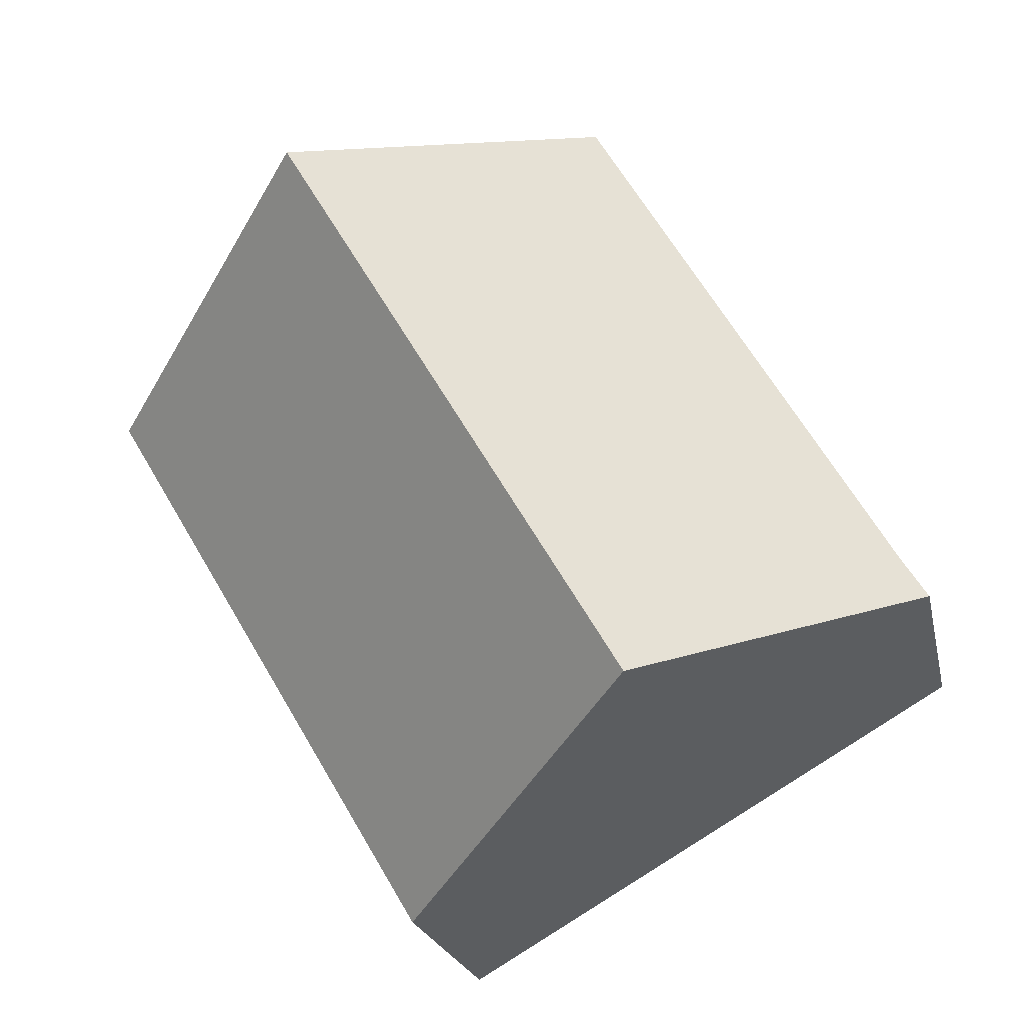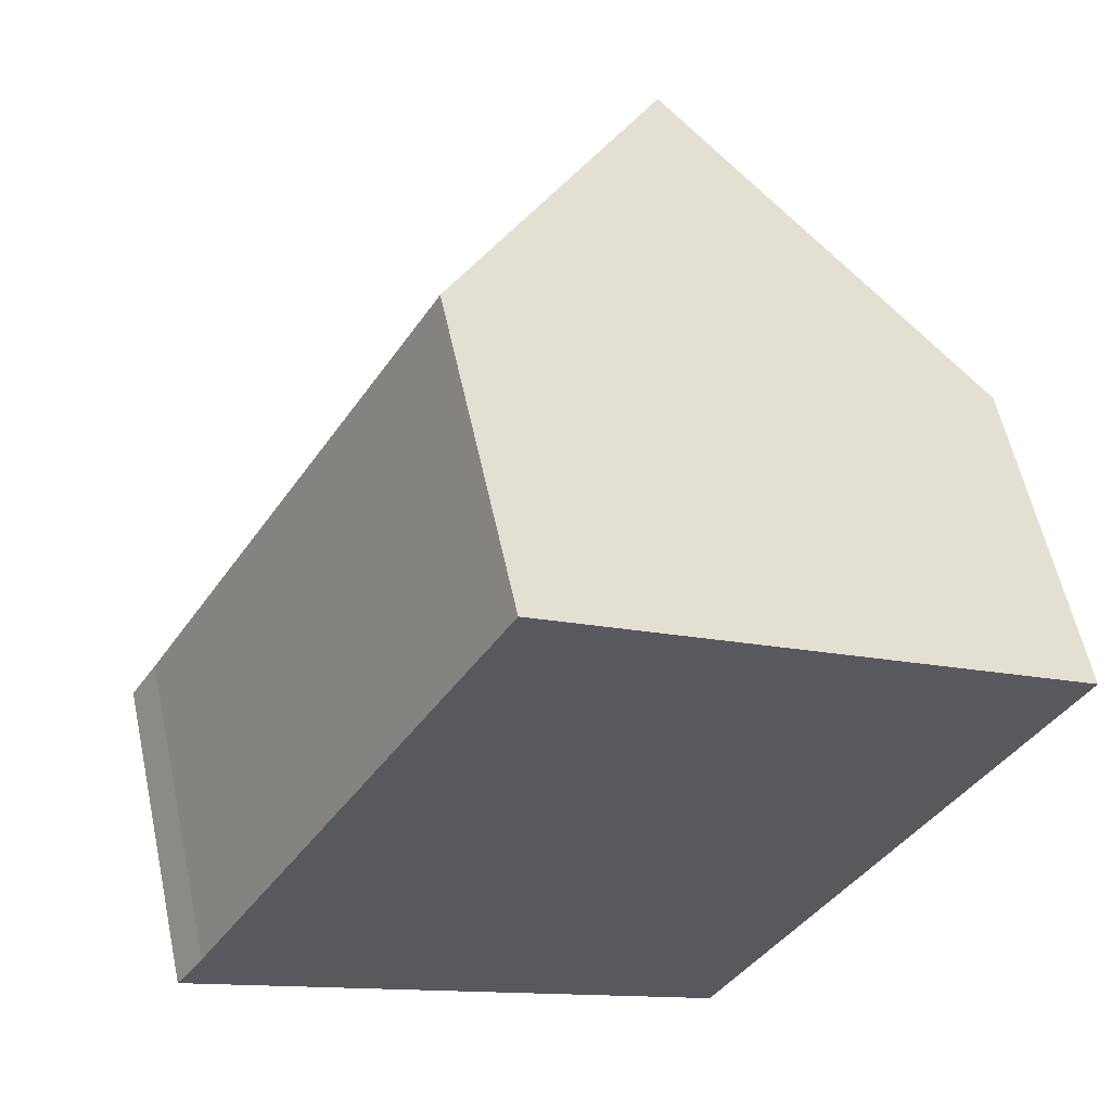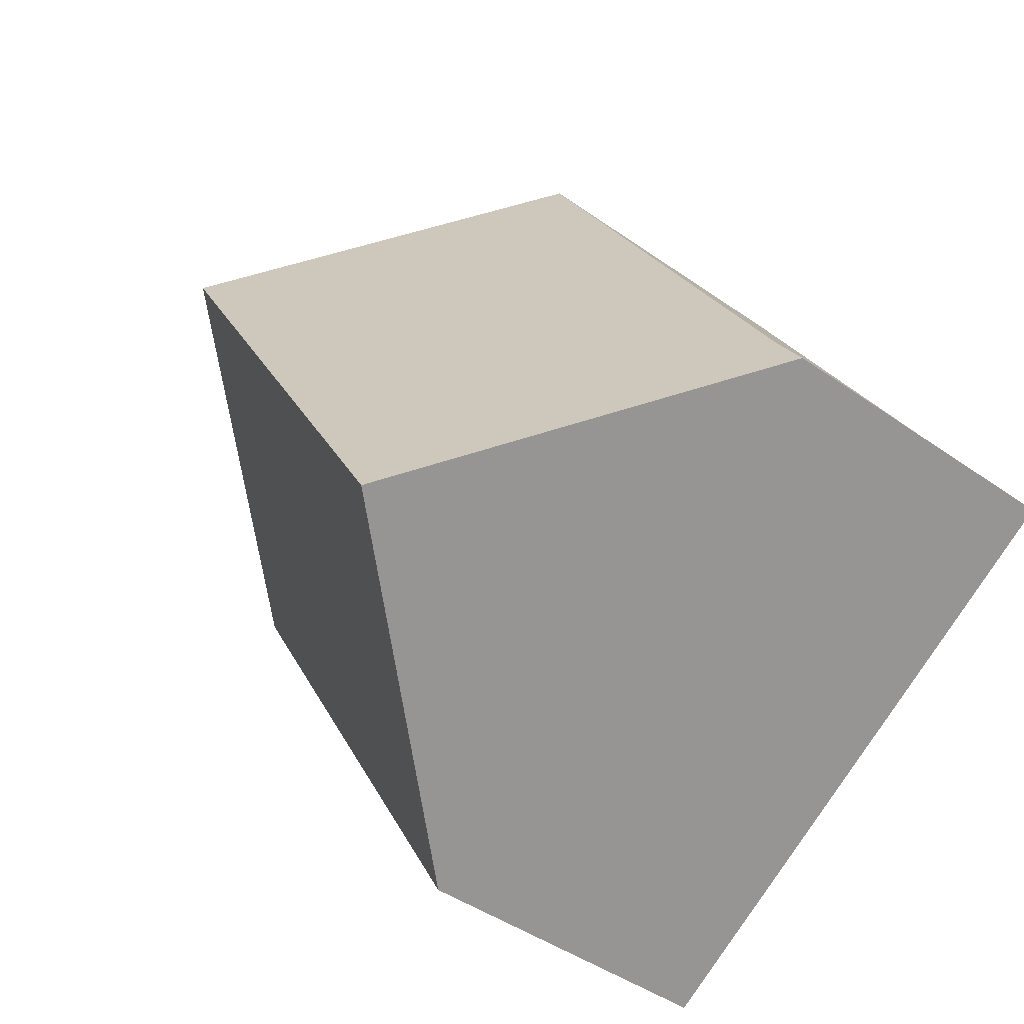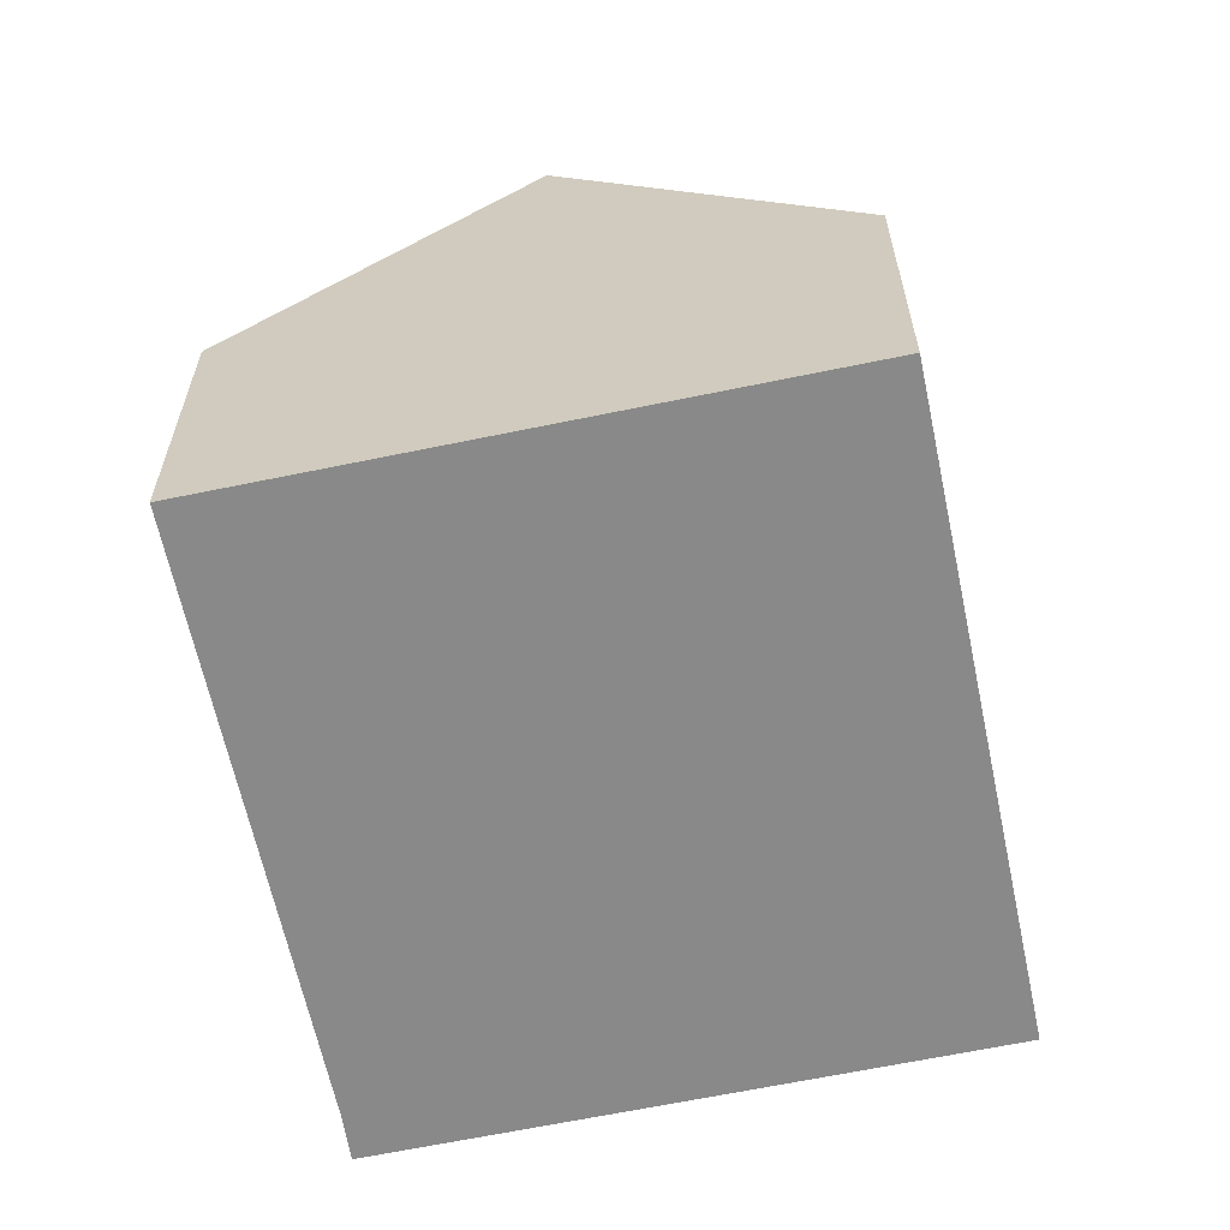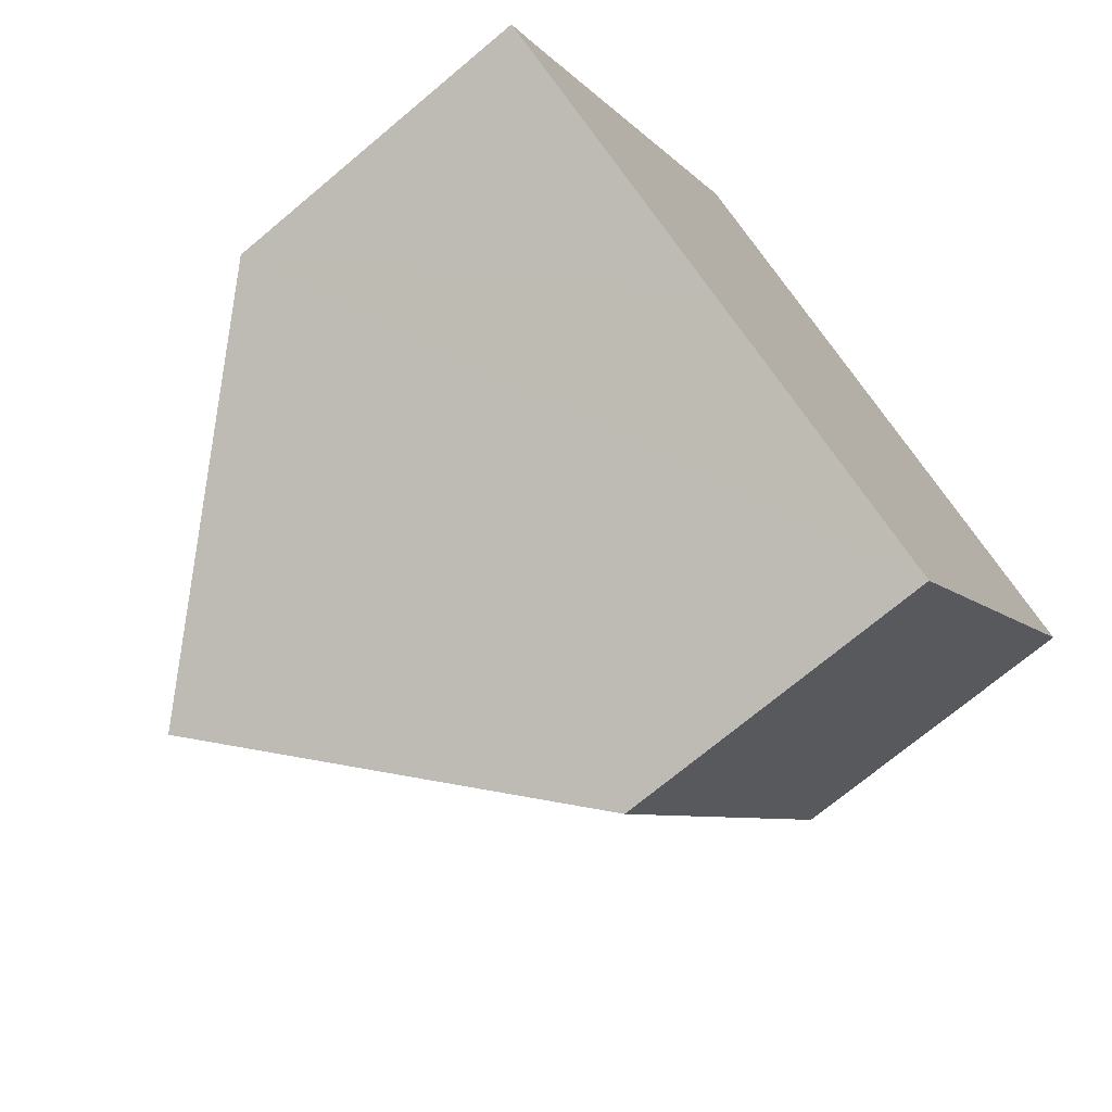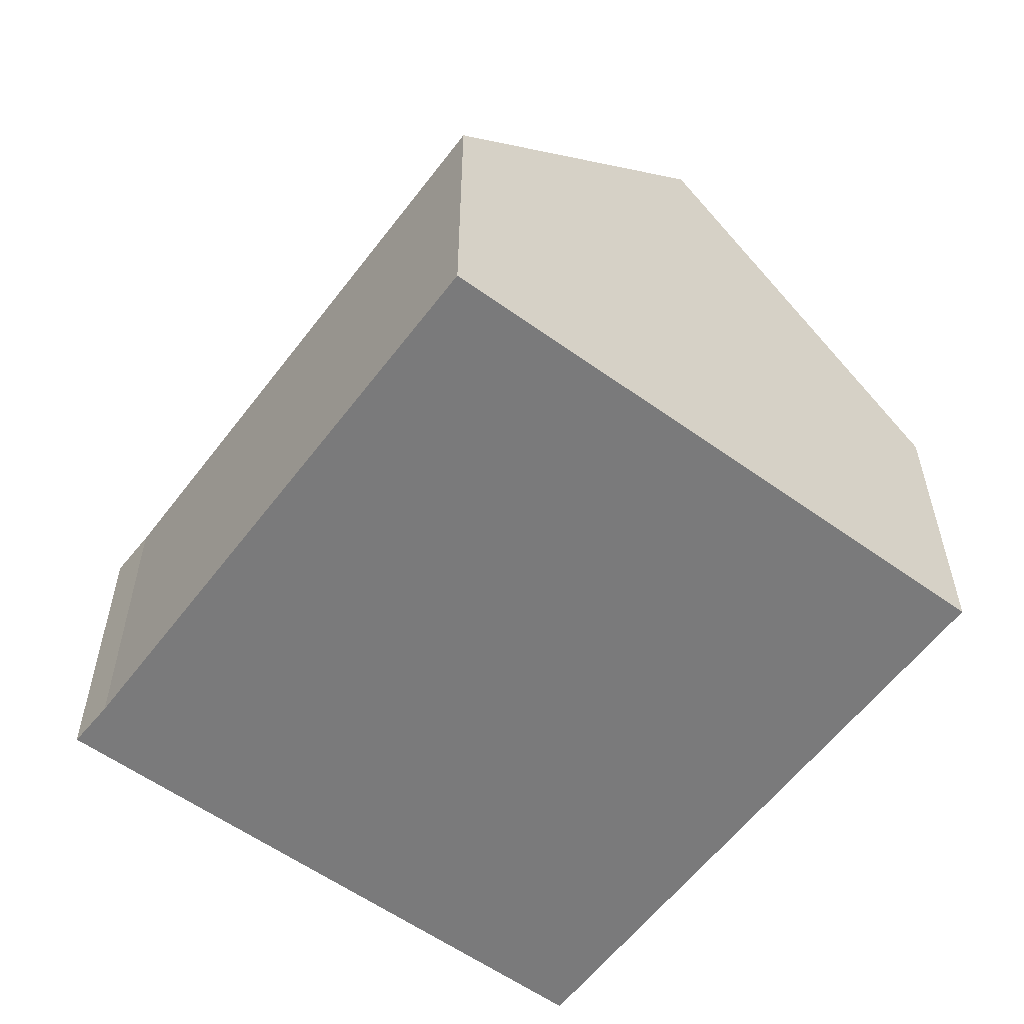
<metadata>
{"format":"obj","ext":"obj","renderer":"f3d","projection":"perspective","resolution":1024,"background":"white","views":[{"elev":-21.0,"azim":-168.6,"up":"+Z"},{"elev":58.4,"azim":-12.2,"up":"+Z"},{"elev":-44.1,"azim":-129.7,"up":"+Z"},{"elev":-63.1,"azim":42.4,"up":"+Y"},{"elev":-71.7,"azim":-50.0,"up":"+Z"},{"elev":-58.1,"azim":-6.2,"up":"+Y"}]}
</metadata>
<code>
v  8.033 4.84 -4.694
v  9.048 9.407 6.159
v  13.04 4.84 3.806
v  4.031 9.407 -2.356
v  0.413 4.84 0.634
v  0 4.806 2.943e-16
v  5.054 4.839 8.512
v  8.033 2.874e-16 -4.694
v  4.031 1.443e-16 -2.356
v  0 0 0
v  0.413 -3.882e-17 0.634
v  5.054 -5.212e-16 8.512
v  9.048 -3.771e-16 6.159
v  13.04 -2.331e-16 3.806
g defaultobject
f 1 2 3
f 2 1 4
f 5 4 6
f 4 5 2
f 2 5 7
f 1 6 4
f 6 1 8
f 6 8 9
f 6 9 10
f 6 11 5
f 11 6 10
f 11 7 5
f 7 11 12
f 7 3 2
f 3 7 12
f 3 12 13
f 3 13 14
f 14 1 3
f 1 14 8
f 14 9 8
f 9 14 10
f 10 14 11
f 11 14 12
f 12 14 13

</code>
